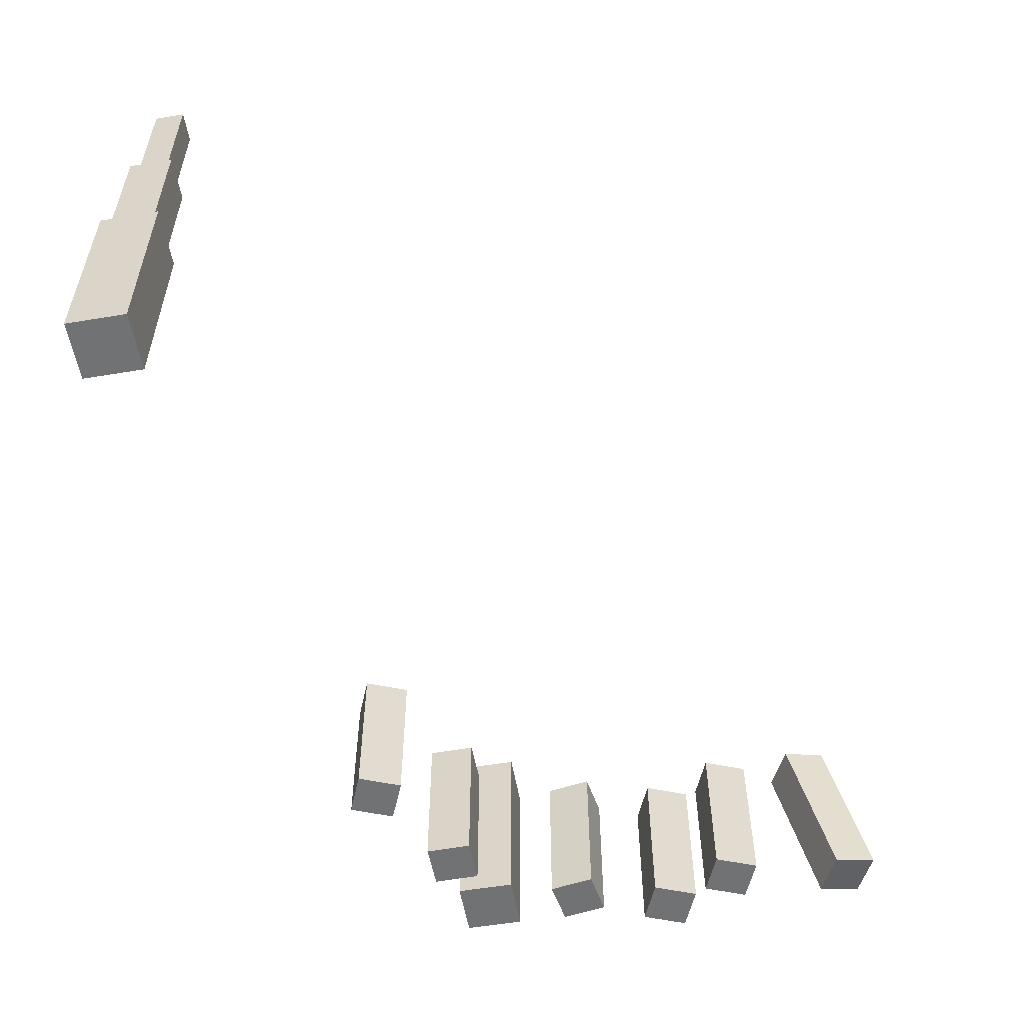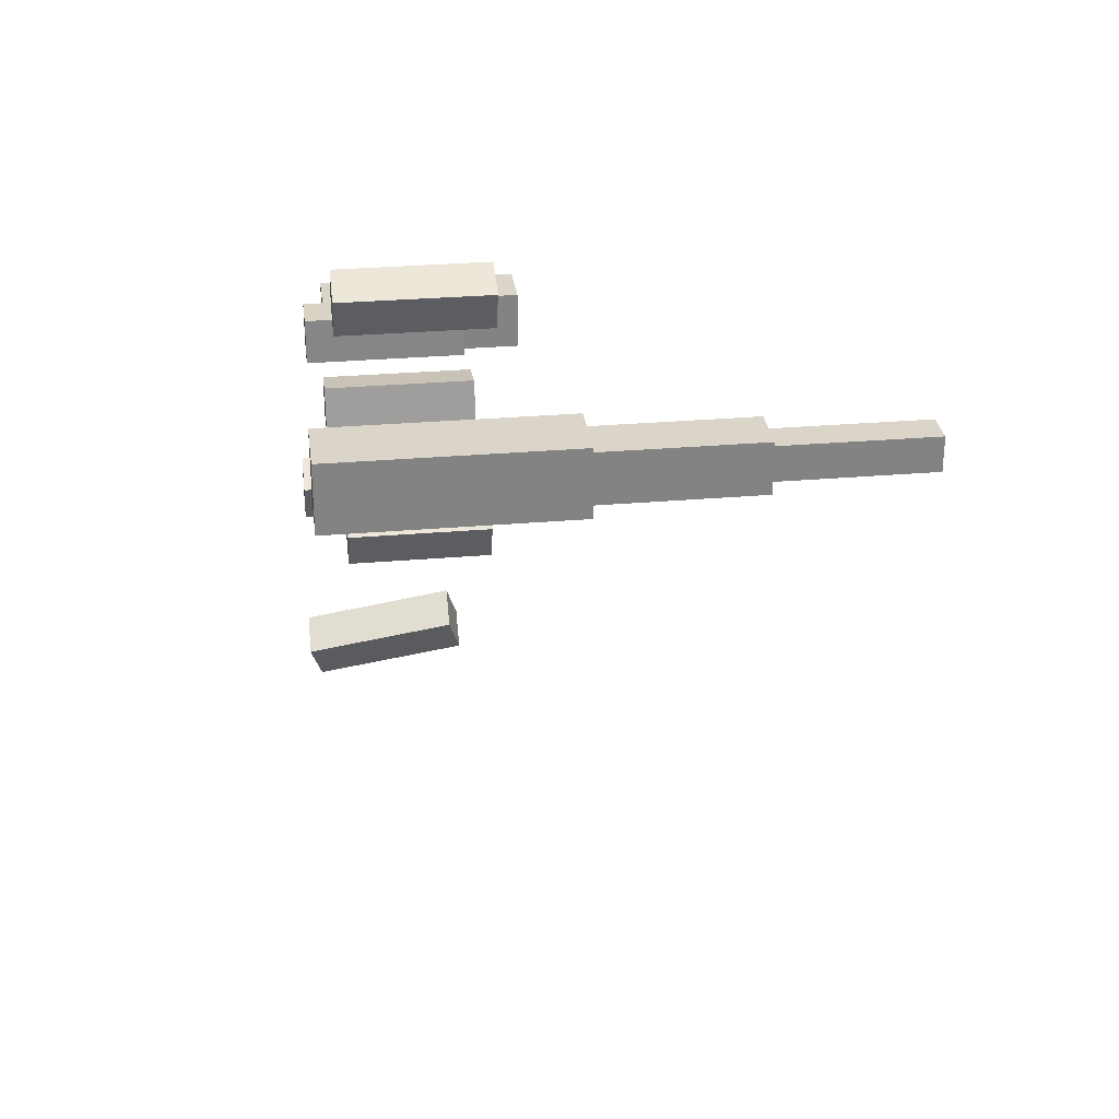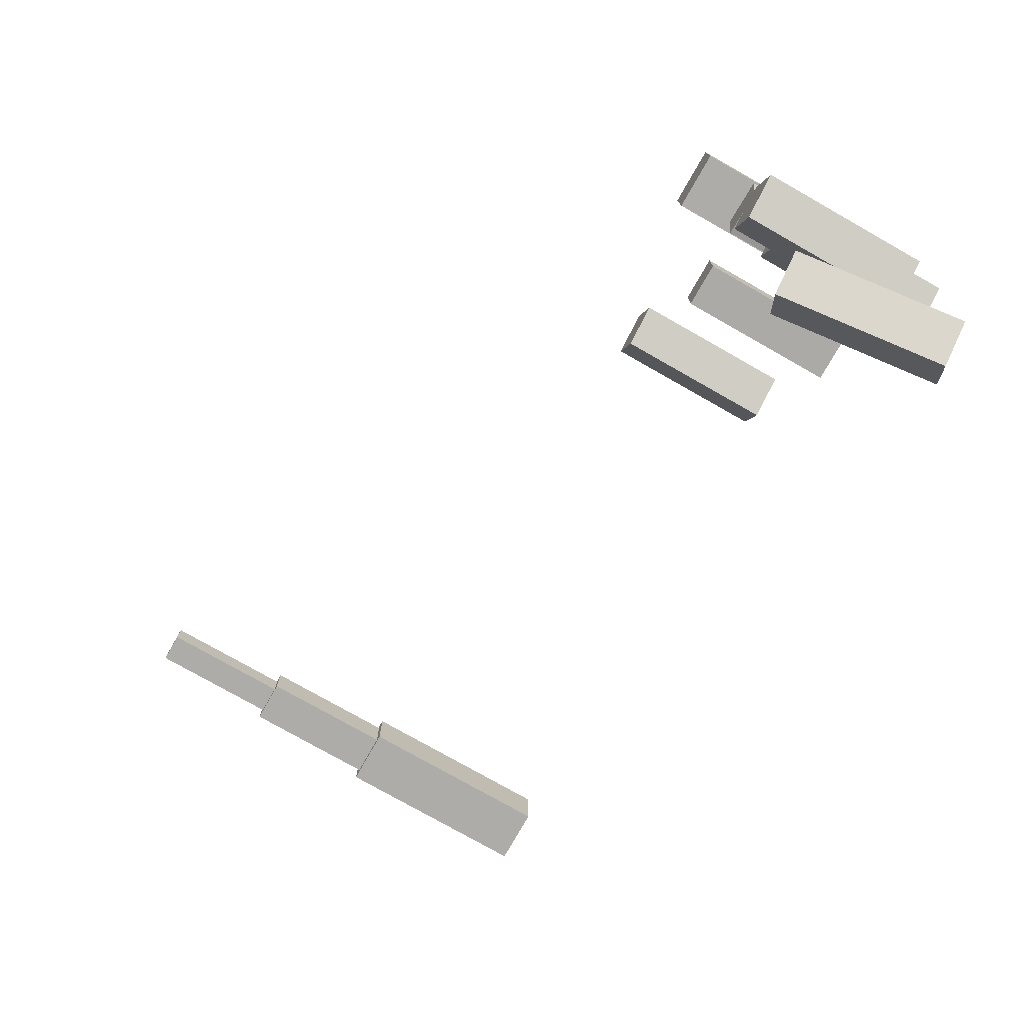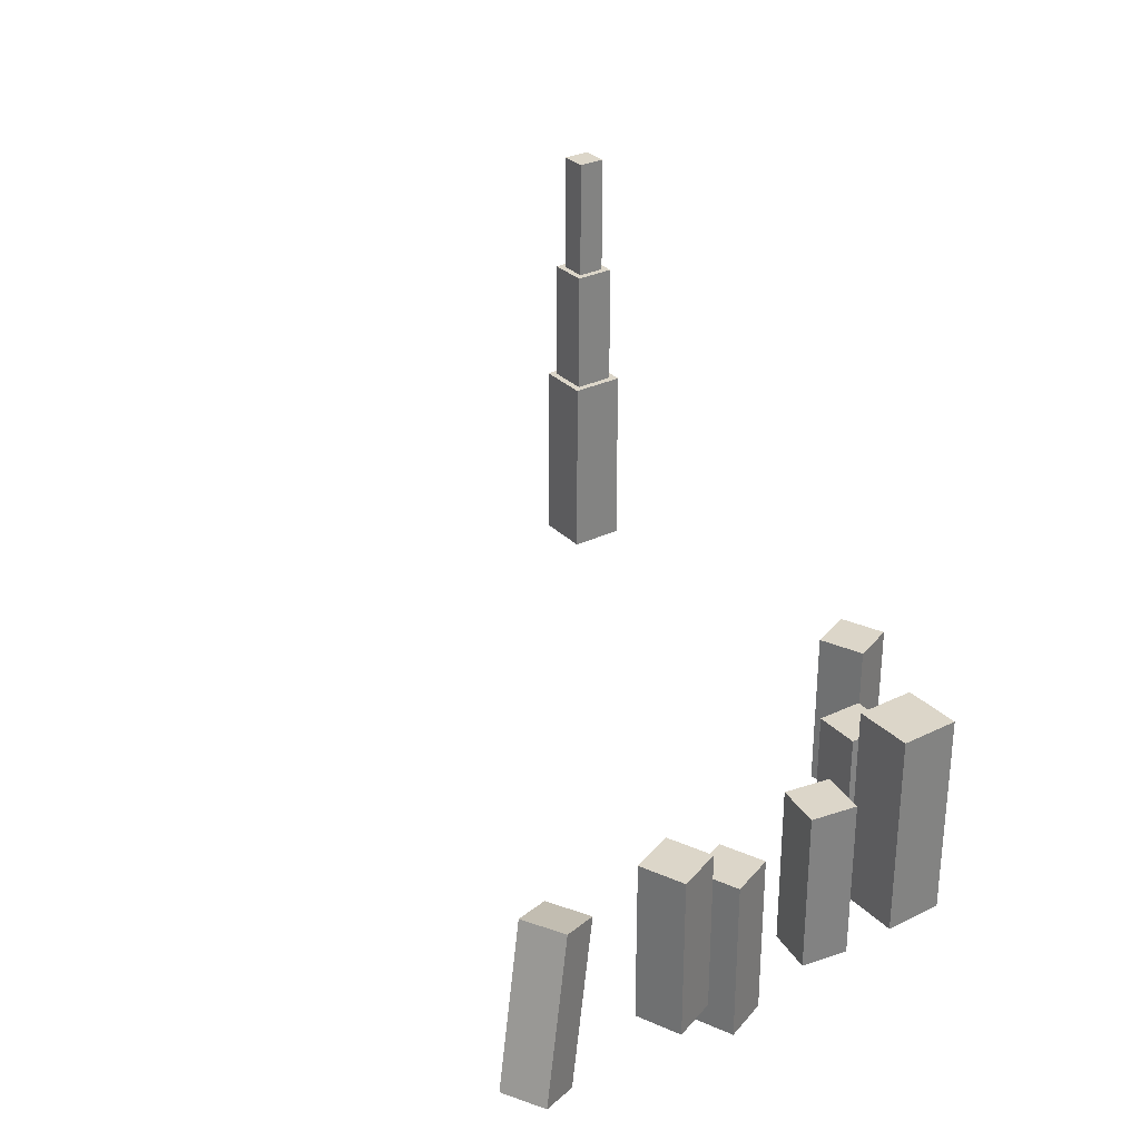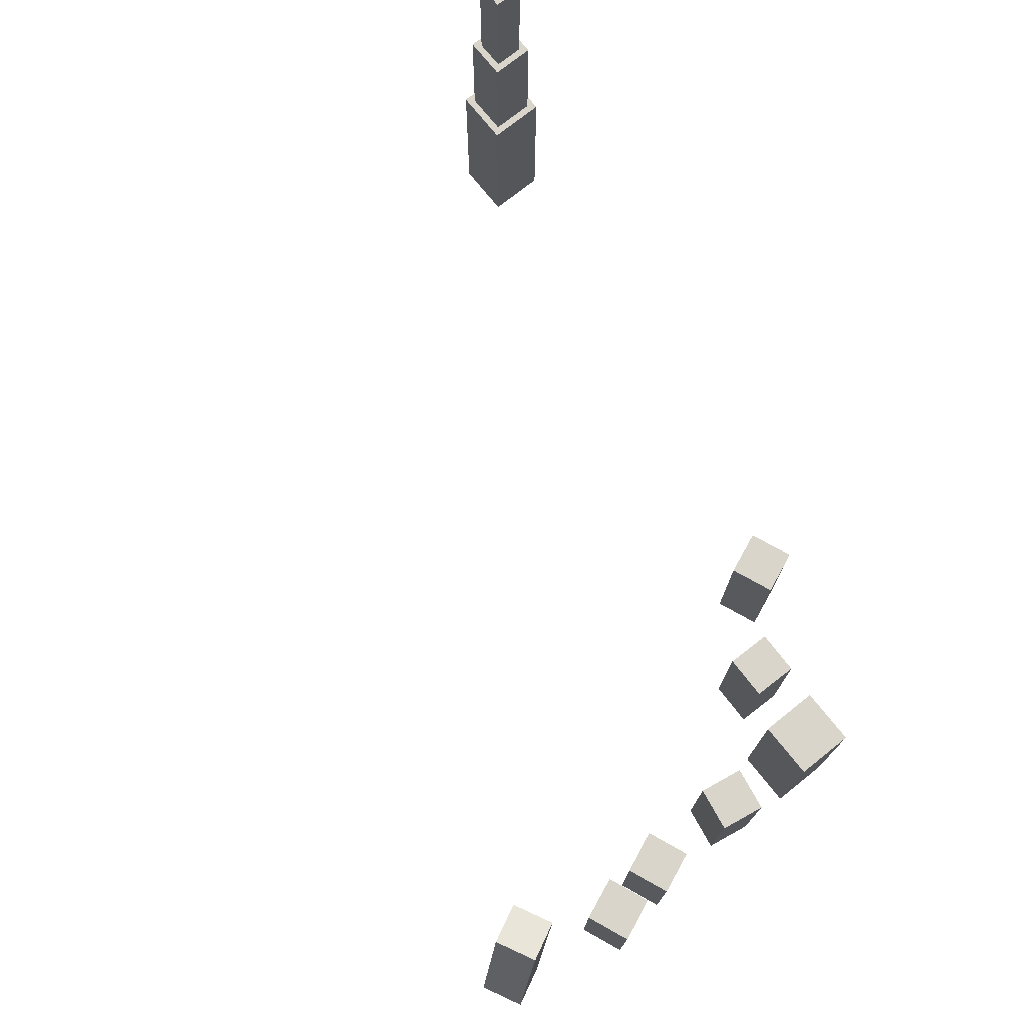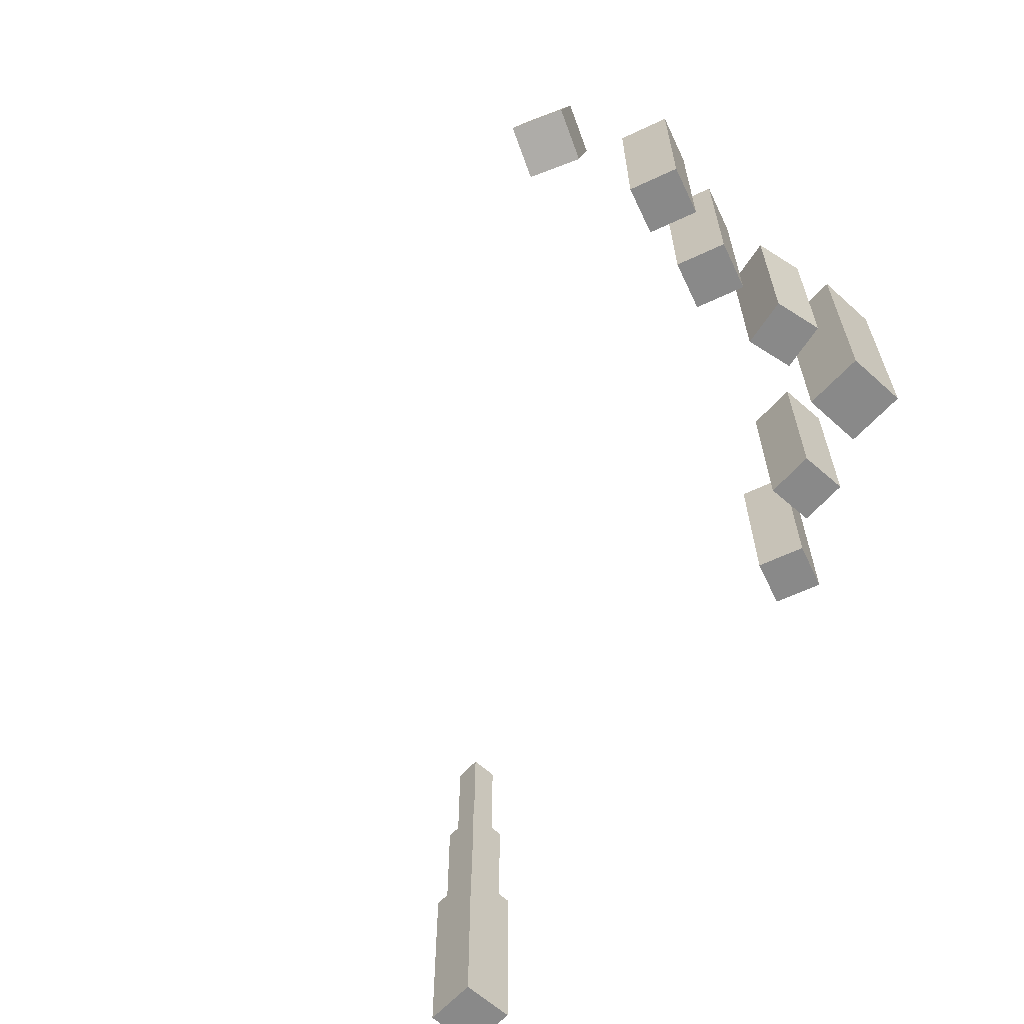
<metadata>
{"format":"obj","ext":"obj","renderer":"f3d","projection":"perspective","resolution":1024,"background":"white","views":[{"elev":-55.4,"azim":99.9,"up":"+Y"},{"elev":29.2,"azim":82.7,"up":"+Z"},{"elev":-76.9,"azim":-119.6,"up":"+Z"},{"elev":30.2,"azim":-125.4,"up":"+Y"},{"elev":74.4,"azim":-128.6,"up":"+Y"},{"elev":-63.2,"azim":-132.4,"up":"+Y"}]}
</metadata>
<code>
o Cube.007_Cube.011
v -65.21 -3.773 -32.88
v -62.29 17.44 -27.9
v -67.9 -2.127 -38.31
v -64.98 19.09 -33.34
v -59.59 -3.886 -35.69
v -56.67 17.33 -30.72
v -62.28 -2.24 -41.13
v -59.36 18.97 -36.15
v -42.38 1.47 34.05
v -42.38 23.45 34.05
v -44.76 1.47 28.23
v -44.76 23.45 28.23
v -36.56 1.47 31.67
v -36.56 23.45 31.67
v -38.94 1.47 25.85
v -38.94 23.45 25.85
v -55.54 -2.122 23.68
v -55.54 19.86 23.68
v -55.44 -2.122 17.39
v -55.44 19.86 17.39
v -49.26 -2.122 23.78
v -49.26 19.86 23.78
v -49.16 -2.122 17.49
v -49.16 19.86 17.49
v -68.77 2.782 -15.66
v -68.77 24.77 -15.66
v -71.15 2.782 -21.48
v -71.15 24.77 -21.48
v -62.95 2.782 -18.04
v -62.95 24.77 -18.04
v -65.33 2.782 -23.86
v -65.33 24.77 -23.86
v 40.94 42.45 48.34
v 40.94 60.97 48.34
v 40.94 42.45 44.27
v 40.94 60.97 44.27
v 45.01 42.45 48.34
v 45.01 60.97 48.34
v 45.01 42.45 44.27
v 45.01 60.97 44.27
v 39.98 22.04 49.3
v 39.98 43 49.3
v 39.98 22.04 43.31
v 39.98 43 43.31
v 45.97 22.04 49.3
v 45.97 43 49.3
v 45.97 22.04 43.31
v 45.97 43 43.31
v 38.97 -3.575 50.3
v 38.97 24.4 50.3
v 38.97 -3.575 42.3
v 38.97 24.4 42.3
v 46.97 -3.575 50.3
v 46.97 24.4 50.3
v 46.97 -3.575 42.3
v 46.97 24.4 42.3
v -66.93 -3.384 -6.176
v -66.93 18.6 -6.176
v -69.31 -3.384 -12
v -69.31 18.6 -12
v -61.11 -3.384 -8.552
v -61.11 18.6 -8.552
v -63.49 -3.384 -14.37
v -63.49 18.6 -14.37
v -68.7 0.3791 6.197
v -68.7 22.36 6.197
v -67.66 0.3791 -0.001812
v -67.66 22.36 -0.001816
v -62.51 0.3791 7.243
v -62.51 22.36 7.243
v -61.46 0.3791 1.044
v -61.46 22.36 1.044
v -68.82 0.7106 21.19
v -68.82 28.69 21.19
v -68.82 0.7106 13.19
v -68.82 28.69 13.19
v -60.82 0.7106 21.19
v -60.82 28.69 21.19
v -60.82 0.7106 13.19
v -60.82 28.69 13.19
f 1 2 4 3
f 3 4 8 7
f 7 8 6 5
f 5 6 2 1
f 3 7 5 1
f 8 4 2 6
f 9 10 12 11
f 11 12 16 15
f 15 16 14 13
f 13 14 10 9
f 11 15 13 9
f 16 12 10 14
f 17 18 20 19
f 19 20 24 23
f 23 24 22 21
f 21 22 18 17
f 19 23 21 17
f 24 20 18 22
f 25 26 28 27
f 27 28 32 31
f 31 32 30 29
f 29 30 26 25
f 27 31 29 25
f 32 28 26 30
f 33 34 36 35
f 35 36 40 39
f 39 40 38 37
f 37 38 34 33
f 35 39 37 33
f 40 36 34 38
f 41 42 44 43
f 43 44 48 47
f 47 48 46 45
f 45 46 42 41
f 43 47 45 41
f 48 44 42 46
f 49 50 52 51
f 51 52 56 55
f 55 56 54 53
f 53 54 50 49
f 51 55 53 49
f 56 52 50 54
f 57 58 60 59
f 59 60 64 63
f 63 64 62 61
f 61 62 58 57
f 59 63 61 57
f 64 60 58 62
f 65 66 68 67
f 67 68 72 71
f 71 72 70 69
f 69 70 66 65
f 67 71 69 65
f 72 68 66 70
f 73 74 76 75
f 75 76 80 79
f 79 80 78 77
f 77 78 74 73
f 75 79 77 73
f 80 76 74 78

</code>
